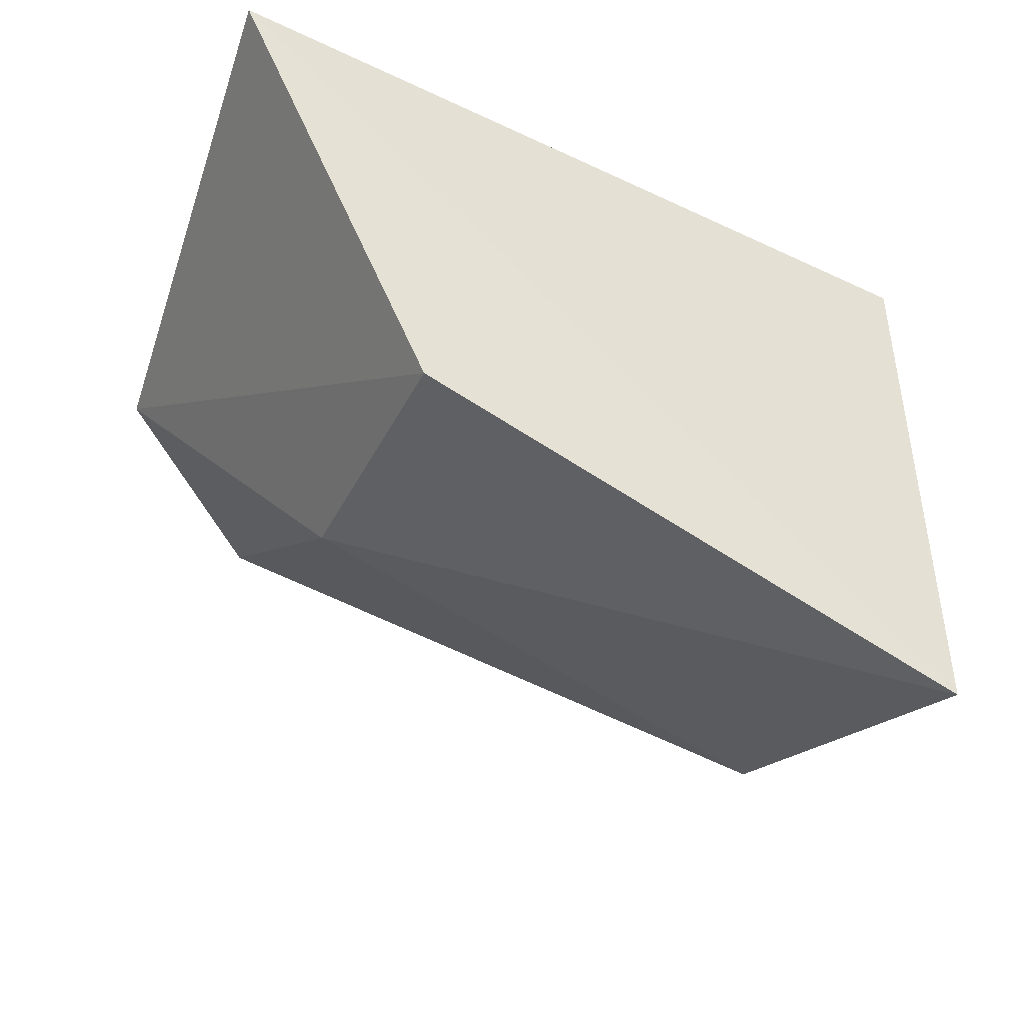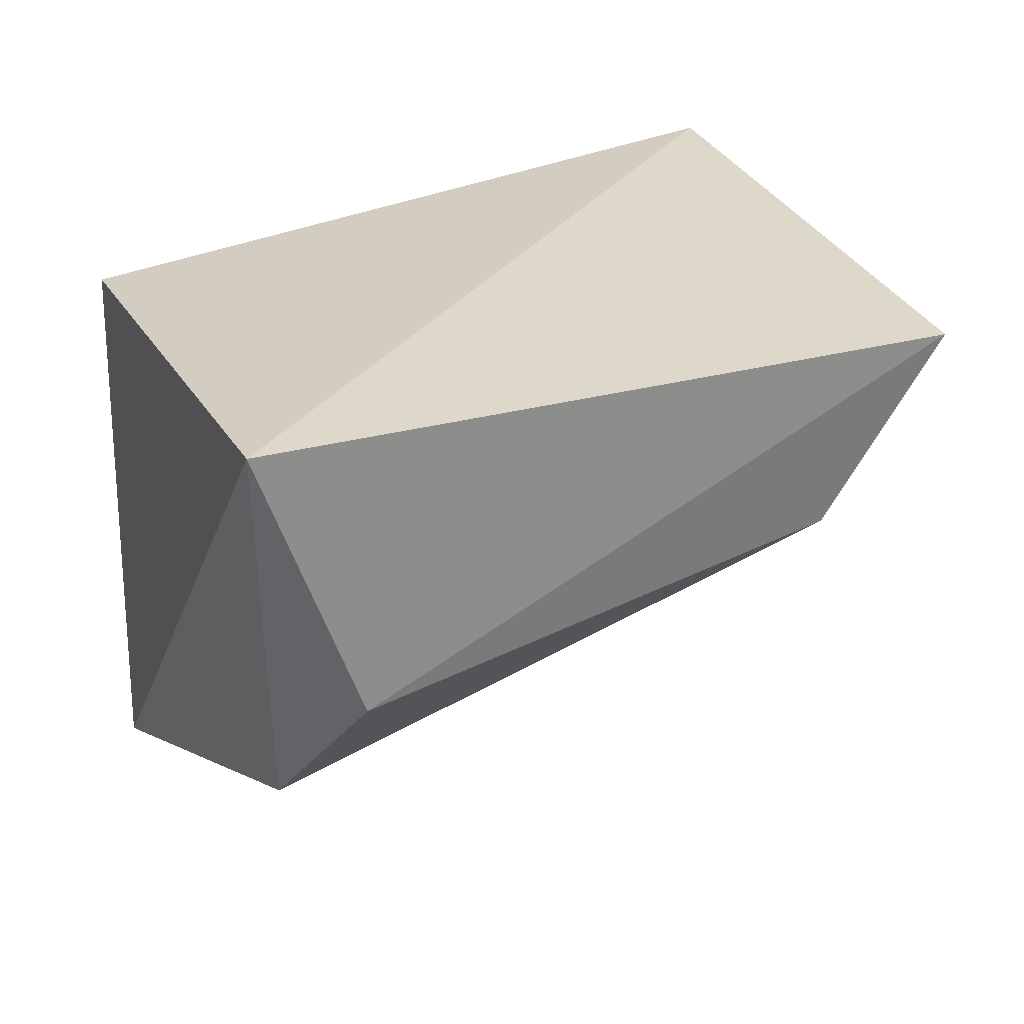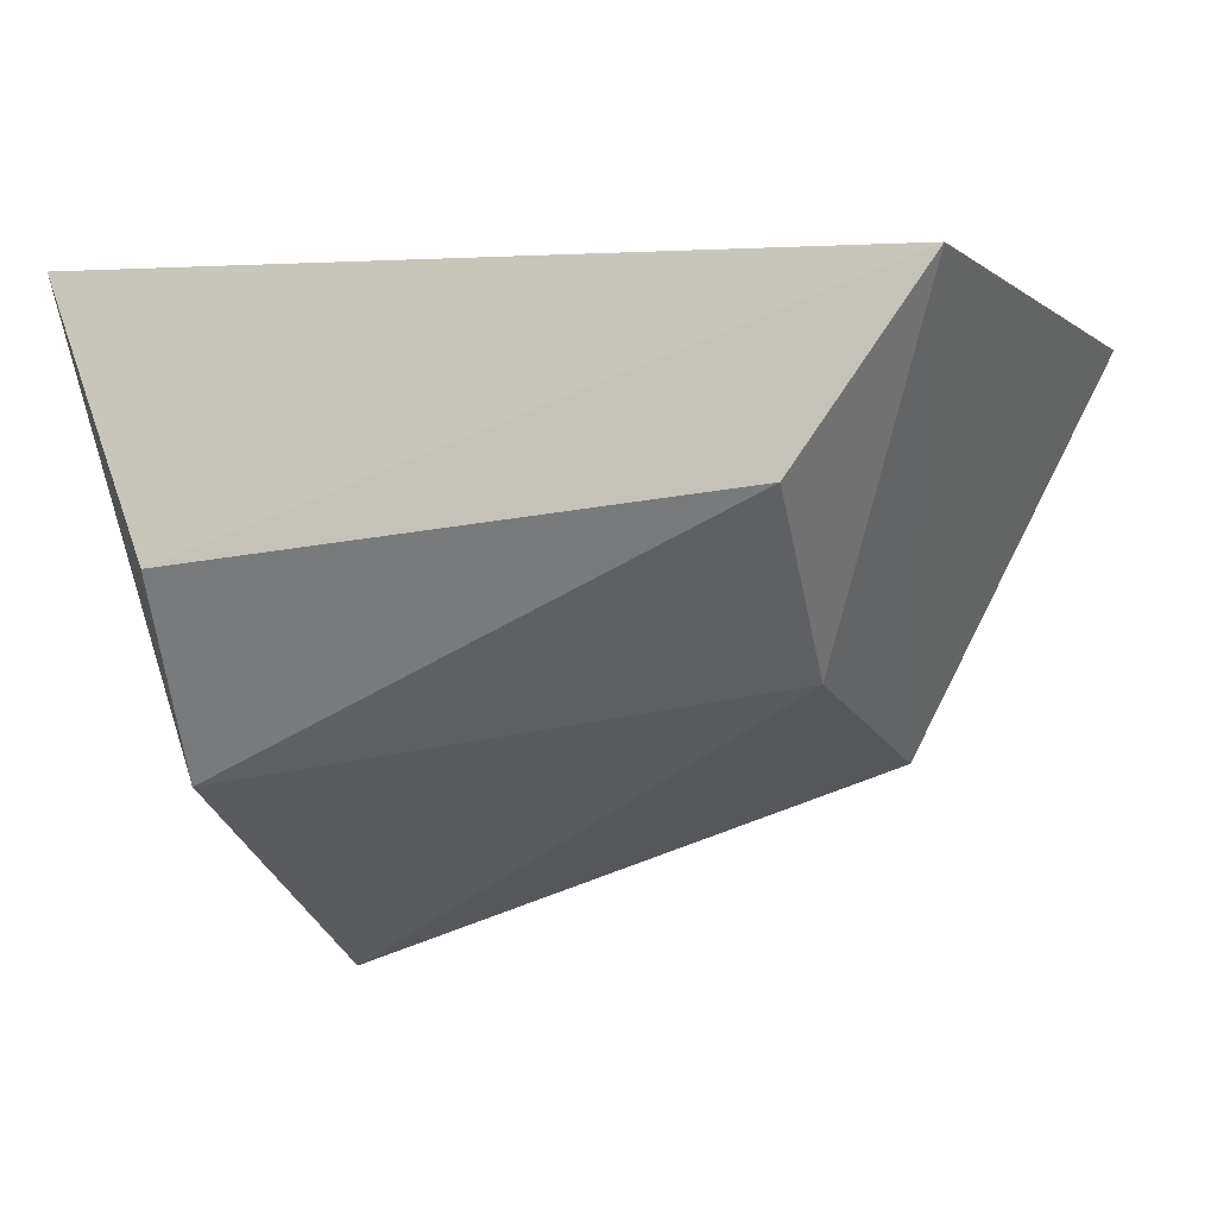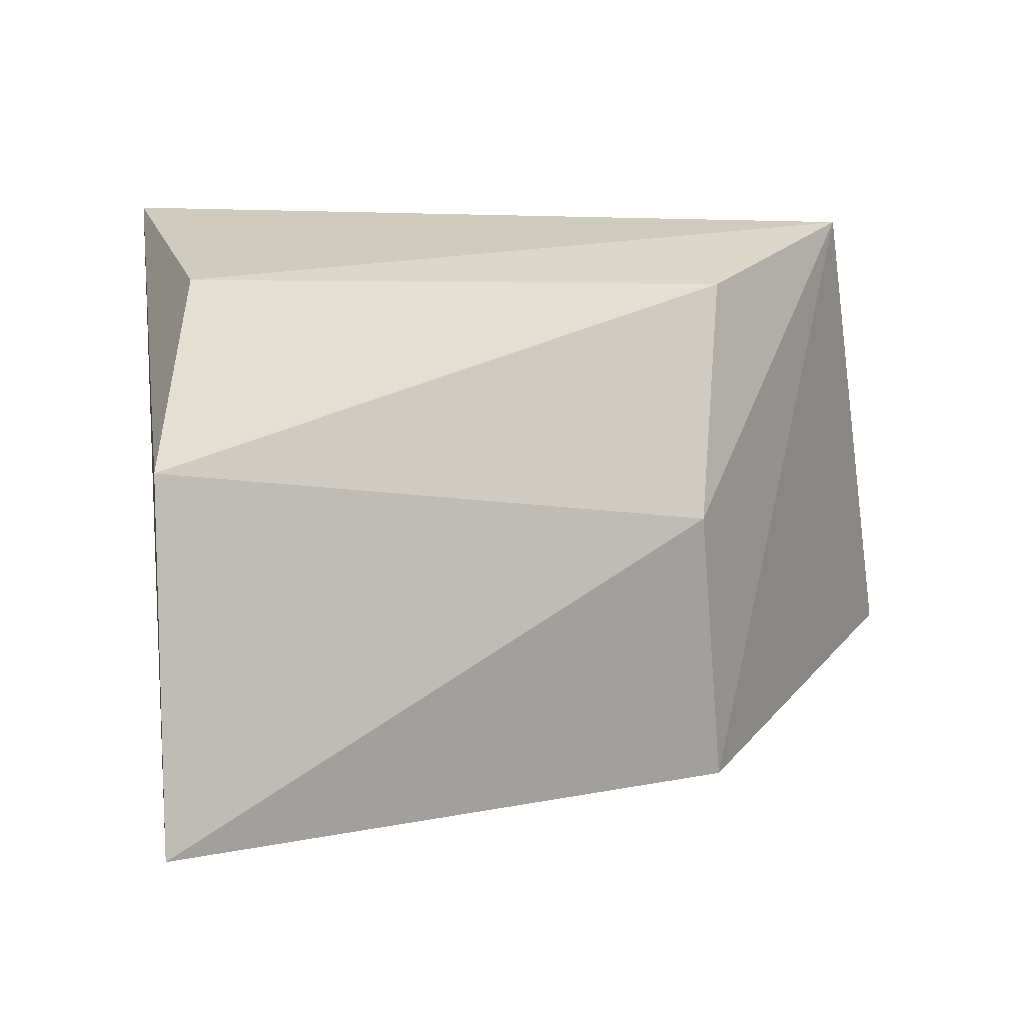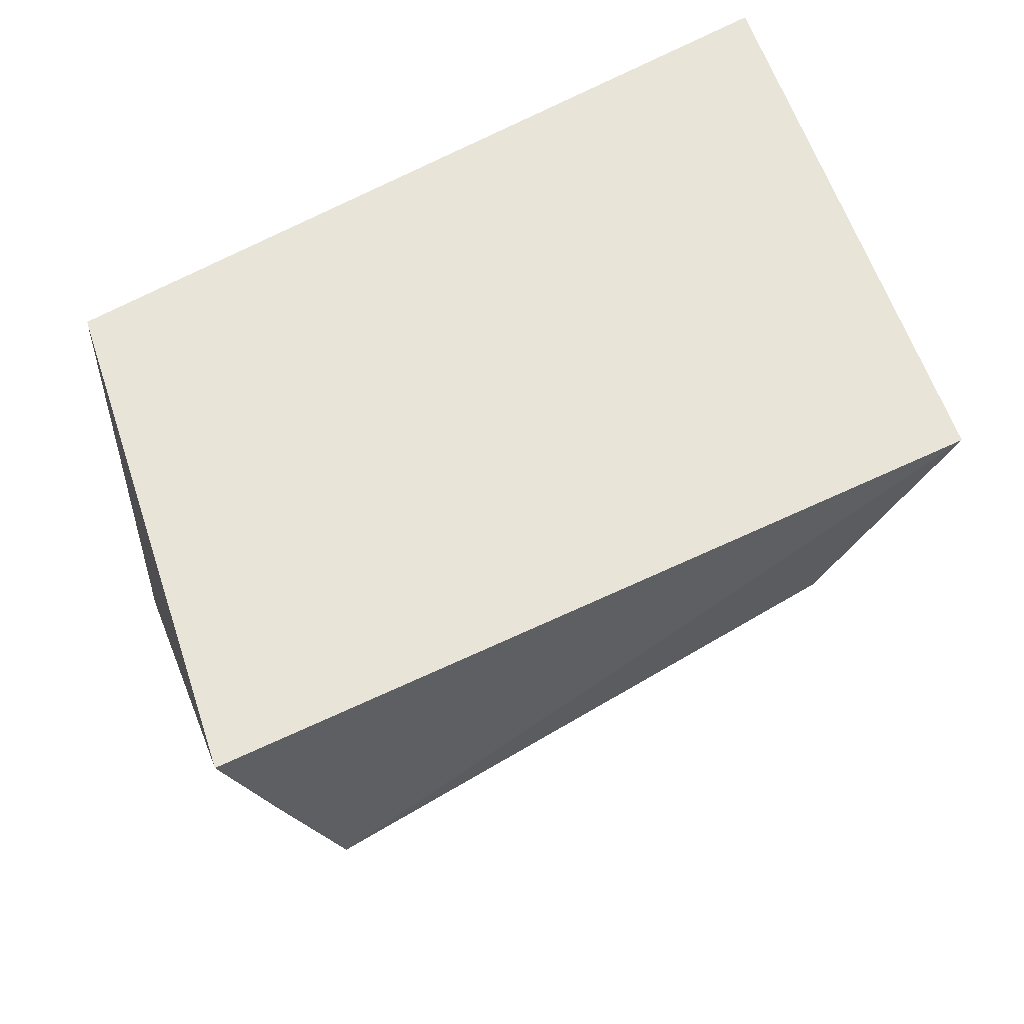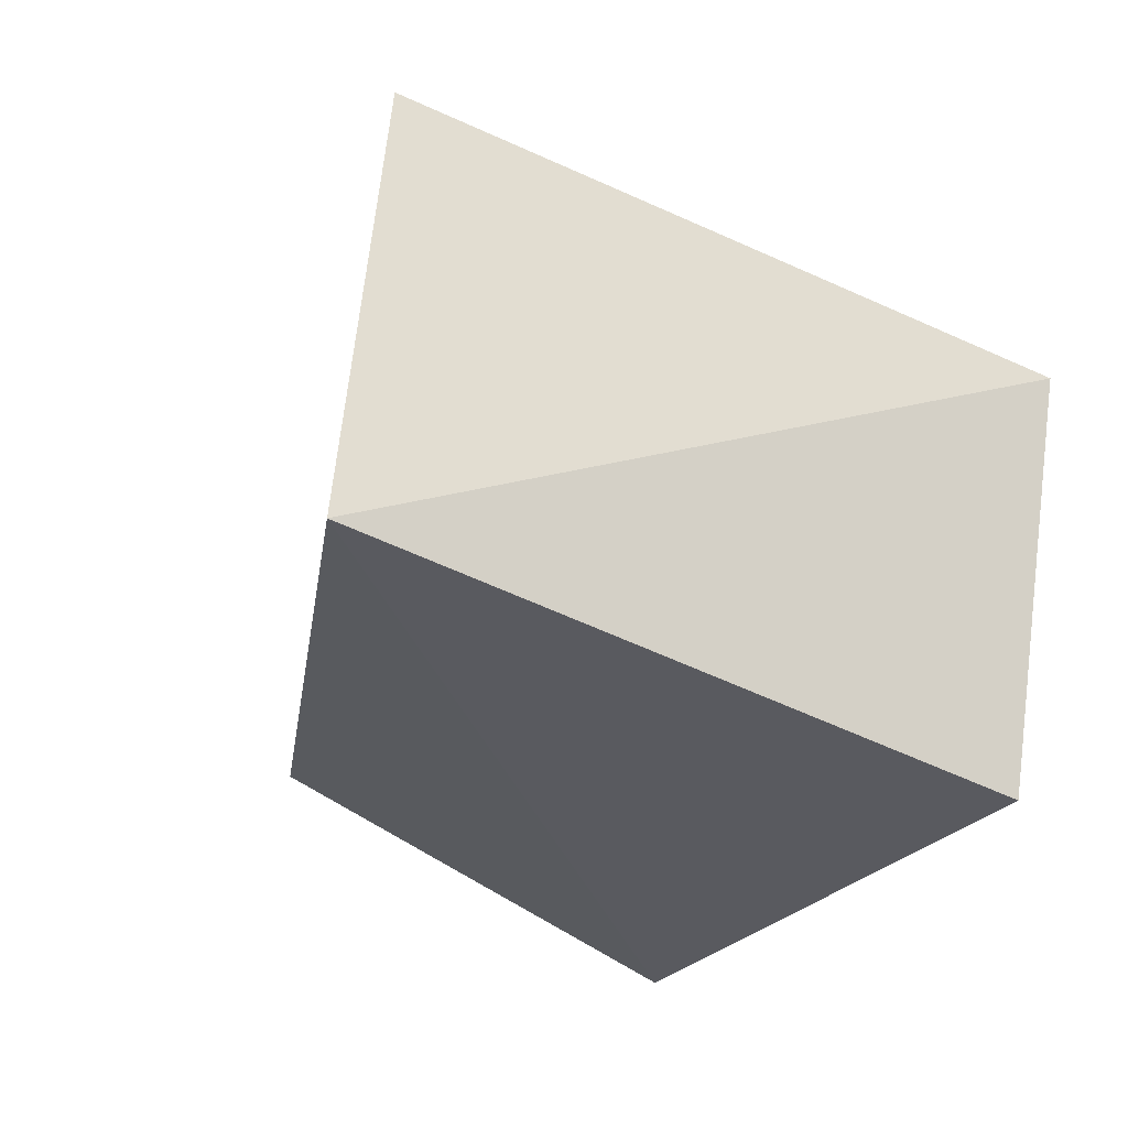
<metadata>
{"format":"obj","ext":"obj","renderer":"f3d","projection":"perspective","resolution":1024,"background":"white","views":[{"elev":-39.7,"azim":151.9,"up":"+Y"},{"elev":26.2,"azim":-34.2,"up":"+Y"},{"elev":-13.1,"azim":16.2,"up":"+Y"},{"elev":24.0,"azim":2.1,"up":"+Z"},{"elev":56.6,"azim":-29.8,"up":"+Y"},{"elev":-31.4,"azim":143.0,"up":"+Z"}]}
</metadata>
<code>
v 0.02911 0.001289 0.06109
v 0.03375 0.005389 0.03268
v -0.01335 0.004606 0.06062
v -0.007822 0.003526 0.03293
v -0.008156 -0.02568 0.03245
v 0.02246 -0.01611 0.03301
v -0.008683 -0.01894 0.05264
v -0.007752 -0.01027 0.06072
v 0.02105 -0.01487 0.04864
v 0.02169 -0.008393 0.06021
f 1 2 3
f 3 2 4
f 5 4 2
f 5 3 4
f 6 5 2
f 6 2 1
f 7 3 5
f 8 1 3
f 8 3 7
f 9 6 1
f 9 7 5
f 9 5 6
f 10 8 7
f 10 7 9
f 10 9 1
f 10 1 8

</code>
